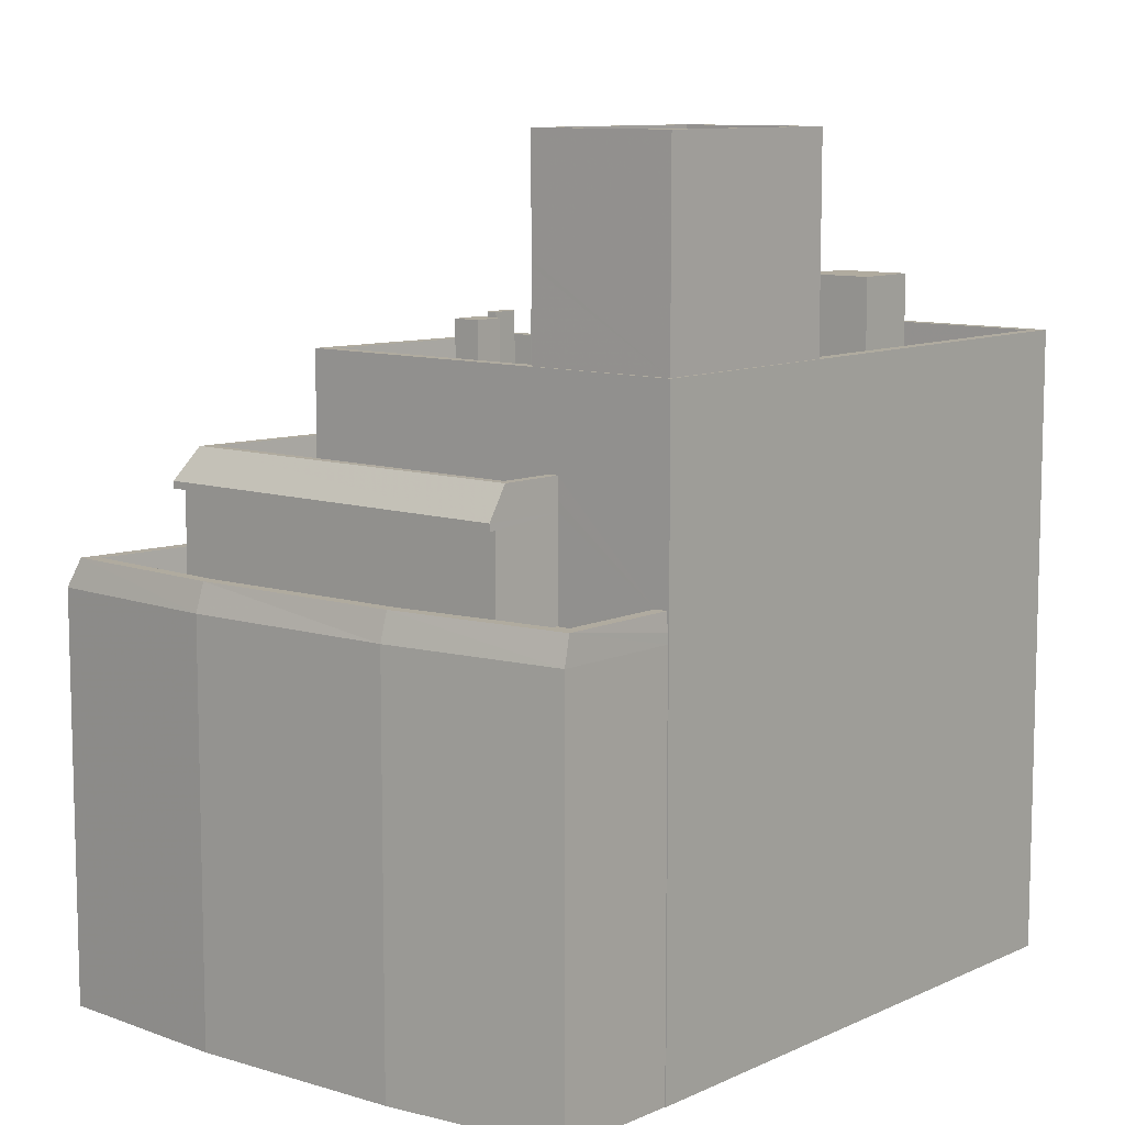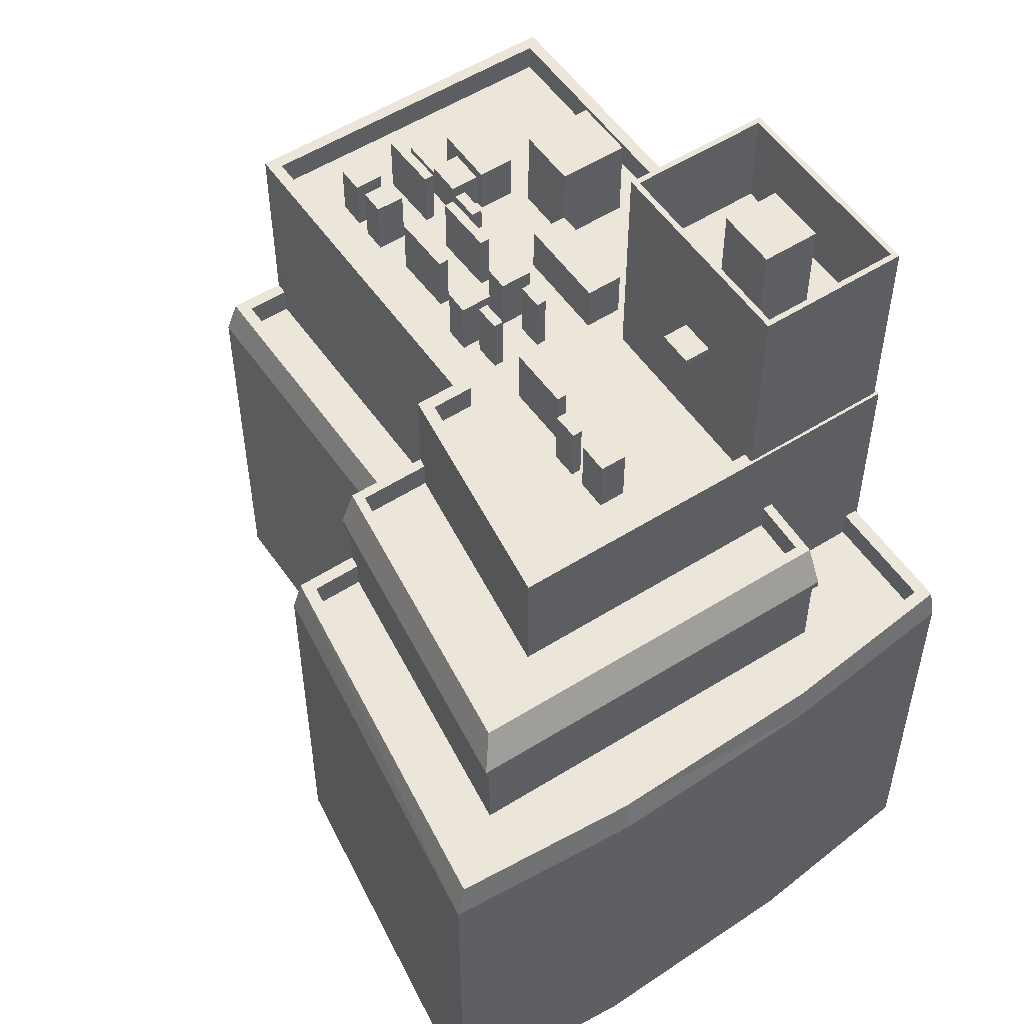
<metadata>
{"format":"obj","ext":"obj","renderer":"f3d","projection":"perspective","resolution":1024,"background":"white","views":[{"elev":9.7,"azim":-156.2,"up":"+Z"},{"elev":54.3,"azim":129.7,"up":"+Z"}]}
</metadata>
<code>
v 1.253e+04 -1.555e+04 22.22
v 1.252e+04 -1.555e+04 22.22
v 1.253e+04 -1.555e+04 22.22
v 1.253e+04 -1.553e+04 22.22
v 1.253e+04 -1.553e+04 22.22
v 1.254e+04 -1.554e+04 22.22
v 1.254e+04 -1.555e+04 22.22
v 1.254e+04 -1.553e+04 22.22
v 1.254e+04 -1.554e+04 22.22
v 1.255e+04 -1.553e+04 22.22
v 1.254e+04 -1.552e+04 22.22
v 1.253e+04 -1.552e+04 22.22
v 1.253e+04 -1.553e+04 39.86
v 1.253e+04 -1.552e+04 39.86
v 1.255e+04 -1.553e+04 39.86
v 1.254e+04 -1.554e+04 39.86
v 1.254e+04 -1.554e+04 39.86
v 1.255e+04 -1.553e+04 39.86
v 1.253e+04 -1.553e+04 47.51
v 1.253e+04 -1.553e+04 47.51
v 1.253e+04 -1.553e+04 47.51
v 1.253e+04 -1.553e+04 47.51
v 1.253e+04 -1.552e+04 36.57
v 1.254e+04 -1.552e+04 37.58
v 1.254e+04 -1.552e+04 36.57
v 1.253e+04 -1.552e+04 37.58
v 1.254e+04 -1.553e+04 37.58
v 1.254e+04 -1.553e+04 36.57
v 1.255e+04 -1.553e+04 37.58
v 1.255e+04 -1.553e+04 36.57
v 1.254e+04 -1.554e+04 36.57
v 1.254e+04 -1.554e+04 37.58
v 1.254e+04 -1.554e+04 36.57
v 1.253e+04 -1.555e+04 37.58
v 1.254e+04 -1.555e+04 36.57
v 1.254e+04 -1.554e+04 37.58
v 1.255e+04 -1.553e+04 37.58
v 1.254e+04 -1.553e+04 37.58
v 1.253e+04 -1.552e+04 37.58
v 1.253e+04 -1.555e+04 37.58
v 1.254e+04 -1.554e+04 37.58
v 1.253e+04 -1.555e+04 37.58
v 1.253e+04 -1.553e+04 37.58
v 1.253e+04 -1.555e+04 37.58
v 1.253e+04 -1.553e+04 37.58
v 1.254e+04 -1.554e+04 37.58
v 1.253e+04 -1.552e+04 37.58
v 1.254e+04 -1.554e+04 37.58
v 1.254e+04 -1.554e+04 37.58
v 1.254e+04 -1.554e+04 36.58
v 1.254e+04 -1.554e+04 36.58
v 1.255e+04 -1.553e+04 36.58
v 1.253e+04 -1.553e+04 36.58
v 1.253e+04 -1.553e+04 36.58
v 1.253e+04 -1.553e+04 36.58
v 1.253e+04 -1.552e+04 36.58
v 1.255e+04 -1.553e+04 36.58
v 1.253e+04 -1.552e+04 36.58
v 1.254e+04 -1.553e+04 36.58
v 1.254e+04 -1.554e+04 36.58
v 1.254e+04 -1.554e+04 36.58
v 1.253e+04 -1.555e+04 36.58
v 1.253e+04 -1.555e+04 36.58
v 1.253e+04 -1.553e+04 41.24
v 1.255e+04 -1.553e+04 41.24
v 1.253e+04 -1.552e+04 40.11
v 1.255e+04 -1.553e+04 40.11
v 1.254e+04 -1.554e+04 41.24
v 1.254e+04 -1.554e+04 40.11
v 1.254e+04 -1.554e+04 41.24
v 1.254e+04 -1.554e+04 41.24
v 1.254e+04 -1.553e+04 41.24
v 1.254e+04 -1.554e+04 41.24
v 1.253e+04 -1.553e+04 41.24
v 1.253e+04 -1.553e+04 41.24
v 1.253e+04 -1.553e+04 41.24
v 1.254e+04 -1.554e+04 41.24
v 1.254e+04 -1.554e+04 41.24
v 1.254e+04 -1.554e+04 40.24
v 1.254e+04 -1.554e+04 40.24
v 1.254e+04 -1.553e+04 40.24
v 1.253e+04 -1.553e+04 40.24
v 1.253e+04 -1.553e+04 40.24
v 1.254e+04 -1.553e+04 40.24
v 1.253e+04 -1.555e+04 44.47
v 1.254e+04 -1.554e+04 44.47
v 1.253e+04 -1.555e+04 44.47
v 1.254e+04 -1.554e+04 44.47
v 1.254e+04 -1.553e+04 44.47
v 1.254e+04 -1.554e+04 44.47
v 1.254e+04 -1.553e+04 44.47
v 1.254e+04 -1.554e+04 44.47
v 1.254e+04 -1.553e+04 43.47
v 1.254e+04 -1.553e+04 43.47
v 1.254e+04 -1.553e+04 43.47
v 1.253e+04 -1.553e+04 43.47
v 1.254e+04 -1.553e+04 43.47
v 1.253e+04 -1.553e+04 43.47
v 1.254e+04 -1.553e+04 43.47
v 1.254e+04 -1.554e+04 43.47
v 1.254e+04 -1.553e+04 43.47
v 1.254e+04 -1.553e+04 43.47
v 1.254e+04 -1.553e+04 43.47
v 1.254e+04 -1.553e+04 43.47
v 1.254e+04 -1.553e+04 43.47
v 1.253e+04 -1.553e+04 43.47
v 1.254e+04 -1.553e+04 43.47
v 1.253e+04 -1.553e+04 43.47
v 1.254e+04 -1.553e+04 43.47
v 1.254e+04 -1.553e+04 43.47
v 1.253e+04 -1.554e+04 43.47
v 1.253e+04 -1.554e+04 43.47
v 1.253e+04 -1.553e+04 43.47
v 1.253e+04 -1.553e+04 43.47
v 1.253e+04 -1.554e+04 43.47
v 1.253e+04 -1.554e+04 43.47
v 1.253e+04 -1.554e+04 43.47
v 1.254e+04 -1.554e+04 43.47
v 1.254e+04 -1.554e+04 43.47
v 1.253e+04 -1.554e+04 43.47
v 1.253e+04 -1.554e+04 43.47
v 1.253e+04 -1.554e+04 43.47
v 1.253e+04 -1.554e+04 43.47
v 1.254e+04 -1.554e+04 43.47
v 1.253e+04 -1.553e+04 43.47
v 1.253e+04 -1.554e+04 43.47
v 1.253e+04 -1.554e+04 43.47
v 1.253e+04 -1.554e+04 43.47
v 1.253e+04 -1.554e+04 43.47
v 1.253e+04 -1.554e+04 43.47
v 1.253e+04 -1.554e+04 43.47
v 1.252e+04 -1.554e+04 43.47
v 1.253e+04 -1.554e+04 43.47
v 1.252e+04 -1.554e+04 43.47
v 1.253e+04 -1.554e+04 43.47
v 1.253e+04 -1.554e+04 43.47
v 1.253e+04 -1.554e+04 43.47
v 1.254e+04 -1.554e+04 43.47
v 1.253e+04 -1.554e+04 43.47
v 1.253e+04 -1.554e+04 43.47
v 1.253e+04 -1.554e+04 43.47
v 1.253e+04 -1.554e+04 43.47
v 1.253e+04 -1.554e+04 43.47
v 1.253e+04 -1.554e+04 43.47
v 1.253e+04 -1.554e+04 43.47
v 1.253e+04 -1.554e+04 43.47
v 1.253e+04 -1.554e+04 43.47
v 1.253e+04 -1.554e+04 43.47
v 1.253e+04 -1.554e+04 43.47
v 1.253e+04 -1.554e+04 43.47
v 1.252e+04 -1.554e+04 43.47
v 1.252e+04 -1.554e+04 43.47
v 1.253e+04 -1.554e+04 43.47
v 1.253e+04 -1.554e+04 43.47
v 1.253e+04 -1.554e+04 43.47
v 1.253e+04 -1.554e+04 43.47
v 1.253e+04 -1.554e+04 43.47
v 1.253e+04 -1.554e+04 43.47
v 1.253e+04 -1.554e+04 43.47
v 1.253e+04 -1.554e+04 43.47
v 1.253e+04 -1.554e+04 43.47
v 1.253e+04 -1.554e+04 43.47
v 1.253e+04 -1.554e+04 43.47
v 1.253e+04 -1.554e+04 43.47
v 1.253e+04 -1.554e+04 43.47
v 1.253e+04 -1.554e+04 43.47
v 1.253e+04 -1.554e+04 43.47
v 1.252e+04 -1.554e+04 43.47
v 1.253e+04 -1.554e+04 43.47
v 1.253e+04 -1.554e+04 43.47
v 1.253e+04 -1.555e+04 43.47
v 1.253e+04 -1.554e+04 43.47
v 1.253e+04 -1.554e+04 43.47
v 1.253e+04 -1.555e+04 43.47
v 1.253e+04 -1.555e+04 43.47
v 1.253e+04 -1.555e+04 43.47
v 1.253e+04 -1.555e+04 43.47
v 1.253e+04 -1.555e+04 43.47
v 1.252e+04 -1.554e+04 43.47
v 1.253e+04 -1.555e+04 43.47
v 1.253e+04 -1.555e+04 43.47
v 1.252e+04 -1.555e+04 43.47
v 1.253e+04 -1.555e+04 43.47
v 1.253e+04 -1.555e+04 43.47
v 1.253e+04 -1.555e+04 43.47
v 1.253e+04 -1.555e+04 43.47
v 1.253e+04 -1.555e+04 43.47
v 1.253e+04 -1.555e+04 43.47
v 1.253e+04 -1.555e+04 43.47
v 1.253e+04 -1.555e+04 43.47
v 1.253e+04 -1.555e+04 43.47
v 1.253e+04 -1.554e+04 43.47
v 1.253e+04 -1.554e+04 43.47
v 1.253e+04 -1.554e+04 43.47
v 1.253e+04 -1.554e+04 43.47
v 1.253e+04 -1.554e+04 43.47
v 1.253e+04 -1.554e+04 43.47
v 1.253e+04 -1.554e+04 43.47
v 1.253e+04 -1.554e+04 43.47
v 1.253e+04 -1.554e+04 43.47
v 1.253e+04 -1.554e+04 43.47
v 1.253e+04 -1.554e+04 43.47
v 1.253e+04 -1.554e+04 43.47
v 1.253e+04 -1.554e+04 43.47
v 1.253e+04 -1.555e+04 43.47
v 1.253e+04 -1.555e+04 43.47
v 1.253e+04 -1.554e+04 43.47
v 1.253e+04 -1.555e+04 43.47
v 1.253e+04 -1.555e+04 43.47
v 1.252e+04 -1.555e+04 44.47
v 1.252e+04 -1.555e+04 44.47
v 1.253e+04 -1.553e+04 44.47
v 1.253e+04 -1.553e+04 44.47
v 1.253e+04 -1.553e+04 44.47
v 1.253e+04 -1.553e+04 44.47
v 1.253e+04 -1.553e+04 44.47
v 1.253e+04 -1.553e+04 44.47
v 1.253e+04 -1.553e+04 44.47
v 1.253e+04 -1.553e+04 45.13
v 1.253e+04 -1.554e+04 45.13
v 1.253e+04 -1.553e+04 45.13
v 1.253e+04 -1.554e+04 45.13
v 1.253e+04 -1.553e+04 48.14
v 1.253e+04 -1.554e+04 48.14
v 1.253e+04 -1.553e+04 48.14
v 1.253e+04 -1.553e+04 48.14
v 1.253e+04 -1.553e+04 48.14
v 1.253e+04 -1.553e+04 48.14
v 1.253e+04 -1.553e+04 48.14
v 1.253e+04 -1.553e+04 48.14
v 1.253e+04 -1.553e+04 48.14
v 1.253e+04 -1.553e+04 48.14
v 1.253e+04 -1.553e+04 51.64
v 1.253e+04 -1.554e+04 51.64
v 1.253e+04 -1.553e+04 51.64
v 1.253e+04 -1.553e+04 51.64
v 1.253e+04 -1.553e+04 51.64
v 1.253e+04 -1.553e+04 51.64
v 1.253e+04 -1.553e+04 51.64
v 1.253e+04 -1.554e+04 51.64
v 1.253e+04 -1.553e+04 51.57
v 1.253e+04 -1.553e+04 51.57
v 1.253e+04 -1.553e+04 51.57
v 1.253e+04 -1.553e+04 51.57
v 1.253e+04 -1.553e+04 47.71
v 1.253e+04 -1.553e+04 47.71
v 1.253e+04 -1.553e+04 47.71
v 1.253e+04 -1.553e+04 47.71
v 1.254e+04 -1.553e+04 45.65
v 1.254e+04 -1.553e+04 45.65
v 1.254e+04 -1.553e+04 45.65
v 1.254e+04 -1.553e+04 45.65
v 1.254e+04 -1.553e+04 45.65
v 1.253e+04 -1.554e+04 45.65
v 1.254e+04 -1.553e+04 45.65
v 1.253e+04 -1.554e+04 45.65
v 1.254e+04 -1.553e+04 45.53
v 1.254e+04 -1.553e+04 45.53
v 1.254e+04 -1.553e+04 45.53
v 1.254e+04 -1.553e+04 45.53
v 1.253e+04 -1.554e+04 45.65
v 1.253e+04 -1.554e+04 45.65
v 1.253e+04 -1.554e+04 45.65
v 1.253e+04 -1.554e+04 45.65
v 1.253e+04 -1.554e+04 45.65
v 1.253e+04 -1.554e+04 45.65
v 1.253e+04 -1.554e+04 45.65
v 1.253e+04 -1.554e+04 45.65
v 1.253e+04 -1.554e+04 45.53
v 1.253e+04 -1.554e+04 45.53
v 1.253e+04 -1.554e+04 45.53
v 1.253e+04 -1.554e+04 45.53
v 1.253e+04 -1.554e+04 45.53
v 1.253e+04 -1.554e+04 45.53
v 1.253e+04 -1.554e+04 45.53
v 1.253e+04 -1.554e+04 45.53
v 1.253e+04 -1.554e+04 45.65
v 1.253e+04 -1.554e+04 45.65
v 1.253e+04 -1.554e+04 45.65
v 1.253e+04 -1.554e+04 45.65
v 1.253e+04 -1.554e+04 45.65
v 1.253e+04 -1.554e+04 45.65
v 1.253e+04 -1.554e+04 45.65
v 1.253e+04 -1.554e+04 45.65
v 1.253e+04 -1.555e+04 44.34
v 1.253e+04 -1.555e+04 44.34
v 1.253e+04 -1.555e+04 44.34
v 1.253e+04 -1.555e+04 44.34
v 1.253e+04 -1.554e+04 44.34
v 1.253e+04 -1.554e+04 44.34
v 1.253e+04 -1.554e+04 44.34
v 1.253e+04 -1.554e+04 44.34
v 1.253e+04 -1.554e+04 44.82
v 1.253e+04 -1.555e+04 44.82
v 1.253e+04 -1.554e+04 44.82
v 1.253e+04 -1.554e+04 44.82
v 1.253e+04 -1.555e+04 45.24
v 1.253e+04 -1.554e+04 45.24
v 1.253e+04 -1.554e+04 45.24
v 1.253e+04 -1.555e+04 45.24
v 1.253e+04 -1.554e+04 46.66
v 1.253e+04 -1.554e+04 46.66
v 1.252e+04 -1.554e+04 46.66
v 1.253e+04 -1.554e+04 46.66
v 1.253e+04 -1.554e+04 45.65
v 1.253e+04 -1.555e+04 45.65
v 1.253e+04 -1.554e+04 45.65
v 1.253e+04 -1.555e+04 45.65
v 1.253e+04 -1.555e+04 45.53
v 1.253e+04 -1.554e+04 45.53
v 1.253e+04 -1.555e+04 45.53
v 1.253e+04 -1.554e+04 45.53
v 1.253e+04 -1.555e+04 45.37
v 1.253e+04 -1.555e+04 45.37
v 1.253e+04 -1.555e+04 45.37
v 1.253e+04 -1.555e+04 45.37
v 1.253e+04 -1.554e+04 45.24
v 1.253e+04 -1.554e+04 45.24
v 1.253e+04 -1.554e+04 45.24
v 1.253e+04 -1.554e+04 45.24
v 1.253e+04 -1.553e+04 36.57
v 1.253e+04 -1.555e+04 36.57
v 1.253e+04 -1.553e+04 36.92
v 1.253e+04 -1.555e+04 37.11
v 1.253e+04 -1.553e+04 40.11
v 1.254e+04 -1.554e+04 40.11
v 1.254e+04 -1.554e+04 40.95
v 1.253e+04 -1.553e+04 40.49
v 1.253e+04 -1.553e+04 47.71
v 1.253e+04 -1.553e+04 47.51
f 1 2 3
f 2 4 5
f 6 7 3
f 8 9 6
f 10 9 8
f 11 5 12
f 8 6 11
f 6 3 2
f 6 2 5
f 6 5 11
f 13 14 15
f 16 15 17
f 17 15 18
f 15 14 18
f 19 20 21
f 19 22 20
f 23 24 25
f 26 24 23
f 25 27 28
f 24 27 25
f 27 29 28
f 28 29 30
f 31 30 32
f 30 29 32
f 33 34 35
f 36 34 33
f 29 27 37
f 32 29 37
f 27 24 38
f 39 24 26
f 34 36 40
f 36 32 41
f 34 40 42
f 43 39 26
f 42 40 44
f 45 39 43
f 40 36 46
f 47 24 39
f 38 24 47
f 37 27 38
f 41 48 49
f 36 41 46
f 32 37 48
f 32 48 41
f 50 51 52
f 53 54 55
f 54 53 56
f 51 57 52
f 58 56 53
f 57 59 52
f 52 59 53
f 59 58 53
f 60 61 62
f 63 60 62
f 64 65 66
f 66 65 67
f 67 65 68
f 69 67 68
f 68 70 71
f 68 65 72
f 71 70 73
f 74 75 64
f 72 65 64
f 76 75 74
f 70 77 78
f 75 72 64
f 77 68 72
f 68 77 70
f 79 80 81
f 82 81 83
f 83 81 84
f 81 80 84
f 85 86 87
f 87 86 88
f 89 90 91
f 88 86 92
f 89 92 90
f 92 86 90
f 93 94 95
f 96 97 98
f 98 97 99
f 100 94 93
f 100 93 101
f 101 102 97
f 99 97 102
f 93 102 101
f 99 95 103
f 95 94 103
f 98 99 104
f 94 105 103
f 106 98 104
f 104 99 103
f 106 104 107
f 107 108 106
f 108 107 109
f 105 110 103
f 109 110 105
f 107 110 109
f 111 112 113
f 113 112 114
f 115 116 111
f 97 96 117
f 100 118 119
f 120 121 117
f 120 122 123
f 124 118 121
f 125 116 126
f 96 127 117
f 125 126 127
f 100 101 118
f 128 129 130
f 126 116 115
f 112 111 116
f 131 118 101
f 130 122 117
f 127 126 128
f 121 131 117
f 120 117 122
f 121 118 131
f 127 130 117
f 127 128 130
f 132 133 134
f 134 133 135
f 132 136 133
f 137 138 139
f 140 141 142
f 143 136 141
f 144 145 140
f 144 137 139
f 146 147 143
f 133 136 147
f 146 143 148
f 144 139 145
f 149 145 150
f 149 143 141
f 140 149 141
f 147 136 143
f 140 145 149
f 151 152 132
f 153 154 155
f 156 157 158
f 132 159 136
f 160 154 137
f 132 152 159
f 161 162 153
f 156 163 157
f 136 159 163
f 136 156 162
f 160 137 144
f 142 164 140
f 161 136 162
f 155 154 160
f 164 155 140
f 164 161 153
f 164 153 155
f 136 163 156
f 158 165 166
f 167 166 165
f 152 168 169
f 169 170 157
f 152 151 168
f 157 152 169
f 158 157 165
f 170 165 157
f 171 172 173
f 174 175 176
f 177 178 176
f 179 180 181
f 182 180 179
f 171 183 175
f 178 180 182
f 184 171 173
f 185 186 187
f 178 185 180
f 184 188 171
f 186 178 177
f 183 177 176
f 171 188 183
f 183 176 175
f 186 185 178
f 179 189 168
f 168 189 169
f 179 181 189
f 190 181 191
f 190 191 192
f 189 181 190
f 193 124 121
f 124 193 138
f 130 129 194
f 195 129 146
f 123 196 120
f 193 121 197
f 138 193 139
f 195 146 148
f 196 198 120
f 197 198 199
f 196 194 195
f 199 200 145
f 145 200 150
f 193 197 199
f 200 196 195
f 194 129 195
f 196 199 198
f 200 199 196
f 201 153 202
f 154 153 203
f 154 204 176
f 187 205 206
f 207 201 205
f 186 208 187
f 186 188 209
f 176 204 174
f 172 203 173
f 209 188 184
f 204 154 203
f 173 153 207
f 208 207 205
f 186 209 208
f 153 201 207
f 203 153 173
f 208 205 187
f 135 111 134
f 135 115 111
f 87 210 85
f 87 211 210
f 212 211 213
f 211 212 210
f 214 215 216
f 215 210 212
f 215 212 216
f 217 89 218
f 89 91 218
f 218 215 214
f 218 91 215
f 219 220 221
f 219 222 220
f 223 224 225
f 226 223 227
f 224 228 225
f 223 225 227
f 229 230 228
f 231 226 227
f 231 232 226
f 232 230 229
f 228 230 225
f 232 231 230
f 233 234 235
f 236 237 238
f 239 236 238
f 234 237 236
f 235 234 240
f 240 234 236
f 235 238 233
f 235 239 238
f 241 242 243
f 244 241 243
f 245 246 247
f 248 245 247
f 249 250 251
f 249 252 250
f 253 254 255
f 253 256 254
f 257 258 259
f 260 257 259
f 261 262 263
f 264 261 263
f 265 266 267
f 265 268 266
f 269 270 271
f 269 272 270
f 273 274 275
f 276 273 275
f 277 278 279
f 280 277 279
f 281 282 283
f 284 281 283
f 285 286 287
f 288 285 287
f 289 290 291
f 292 289 291
f 293 294 295
f 296 293 295
f 297 298 299
f 300 297 299
f 301 302 303
f 301 304 302
f 305 306 307
f 305 308 306
f 309 310 311
f 309 312 310
f 313 314 315
f 316 313 315
f 317 318 319
f 317 320 318
f 12 321 23
f 12 5 321
f 23 11 12
f 23 25 11
f 25 8 11
f 25 28 8
f 28 10 8
f 28 30 10
f 10 31 9
f 10 30 31
f 33 6 9
f 31 33 9
f 35 7 6
f 33 35 6
f 322 7 35
f 322 3 7
f 321 323 26
f 23 321 26
f 323 43 26
f 32 36 31
f 31 36 33
f 324 35 34
f 42 324 34
f 322 35 324
f 46 63 40
f 46 60 63
f 44 40 63
f 62 44 63
f 39 54 56
f 39 45 54
f 39 56 58
f 47 39 58
f 47 58 59
f 38 47 59
f 38 59 57
f 37 38 57
f 51 37 57
f 51 48 37
f 49 48 51
f 50 49 51
f 53 55 13
f 14 13 66
f 66 13 325
f 13 55 325
f 13 52 53
f 13 15 52
f 50 52 49
f 41 49 16
f 16 49 15
f 49 52 15
f 46 41 16
f 61 60 46
f 61 46 326
f 16 17 69
f 16 69 326
f 46 16 326
f 327 326 69
f 327 69 68
f 71 327 68
f 325 64 66
f 325 328 64
f 328 74 64
f 67 18 14
f 66 67 14
f 18 69 17
f 18 67 69
f 78 77 80
f 79 78 80
f 76 83 75
f 76 82 83
f 75 83 84
f 72 75 84
f 77 72 84
f 80 77 84
f 5 4 321
f 4 215 321
f 81 76 91
f 76 215 91
f 55 54 45
f 82 76 81
f 325 55 45
f 321 215 323
f 325 45 328
f 43 215 45
f 323 215 43
f 328 45 74
f 74 215 76
f 45 215 74
f 210 2 1
f 85 210 1
f 210 215 4
f 2 210 4
f 322 1 3
f 1 322 85
f 62 61 44
f 85 71 86
f 73 86 71
f 61 326 44
f 44 326 327
f 85 322 324
f 44 327 71
f 44 85 42
f 42 85 324
f 44 71 85
f 79 81 78
f 70 78 90
f 90 78 91
f 78 81 91
f 70 90 86
f 73 70 86
f 178 87 176
f 176 87 154
f 137 154 88
f 154 87 88
f 138 137 88
f 124 88 118
f 124 138 88
f 211 178 182
f 211 87 178
f 134 111 213
f 132 134 213
f 111 113 213
f 151 132 213
f 211 168 151
f 211 151 213
f 211 179 168
f 182 179 211
f 217 109 89
f 217 108 109
f 119 92 100
f 100 92 94
f 105 94 89
f 94 92 89
f 105 89 109
f 88 119 118
f 88 92 119
f 114 222 219
f 114 112 222
f 220 116 125
f 221 220 125
f 116 222 112
f 116 220 222
f 127 221 125
f 219 213 114
f 114 213 113
f 234 221 127
f 233 219 221
f 233 221 234
f 219 212 213
f 219 233 212
f 224 240 228
f 228 236 229
f 228 240 236
f 235 224 223
f 235 240 224
f 232 239 226
f 226 235 223
f 226 239 235
f 239 232 229
f 236 239 229
f 216 233 238
f 216 212 233
f 238 237 329
f 238 214 216
f 330 218 214
f 329 330 214
f 238 329 214
f 22 330 329
f 248 22 329
f 218 330 217
f 108 217 106
f 248 329 237
f 245 237 234
f 22 98 106
f 217 330 22
f 127 19 234
f 96 98 19
f 127 96 19
f 245 248 237
f 19 245 234
f 19 98 22
f 106 217 22
f 231 243 242
f 231 227 243
f 230 242 241
f 230 231 242
f 230 241 244
f 225 230 244
f 225 244 243
f 227 225 243
f 248 247 20
f 22 248 20
f 20 246 21
f 20 247 246
f 19 21 246
f 245 19 246
f 95 250 93
f 95 251 250
f 250 252 102
f 93 250 102
f 252 249 99
f 102 252 99
f 249 251 95
f 99 249 95
f 101 254 131
f 101 255 254
f 131 256 117
f 131 254 256
f 256 253 97
f 117 256 97
f 253 255 101
f 97 253 101
f 104 259 107
f 104 260 259
f 259 258 110
f 107 259 110
f 110 257 103
f 110 258 257
f 103 260 104
f 103 257 260
f 196 123 263
f 123 122 264
f 263 123 264
f 196 262 194
f 196 263 262
f 194 261 130
f 194 262 261
f 130 264 122
f 130 261 264
f 121 266 197
f 121 267 266
f 266 268 198
f 197 266 198
f 198 265 120
f 198 268 265
f 265 267 121
f 120 265 121
f 195 148 271
f 148 143 269
f 148 269 271
f 271 270 200
f 195 271 200
f 149 150 272
f 150 200 270
f 272 150 270
f 149 269 143
f 149 272 269
f 145 275 199
f 145 276 275
f 275 274 193
f 199 275 193
f 193 273 139
f 193 274 273
f 139 276 145
f 139 273 276
f 144 279 160
f 144 280 279
f 279 278 155
f 160 279 155
f 155 277 140
f 155 278 277
f 277 280 144
f 140 277 144
f 164 142 283
f 142 141 284
f 142 284 283
f 164 282 161
f 164 283 282
f 282 281 136
f 161 282 136
f 281 284 141
f 136 281 141
f 185 187 286
f 187 206 287
f 286 187 287
f 185 286 285
f 180 185 285
f 180 285 181
f 285 288 181
f 288 191 181
f 162 289 153
f 289 292 153
f 292 202 153
f 156 158 290
f 158 166 291
f 290 158 291
f 162 290 289
f 162 156 290
f 206 205 287
f 205 294 287
f 191 288 192
f 288 294 293
f 287 294 288
f 192 288 293
f 167 291 166
f 292 201 202
f 296 291 167
f 295 292 291
f 292 295 201
f 295 291 296
f 201 294 205
f 201 295 294
f 167 165 296
f 165 298 296
f 192 293 190
f 293 298 297
f 296 298 293
f 190 293 297
f 170 169 299
f 169 189 300
f 299 169 300
f 299 298 165
f 170 299 165
f 190 300 189
f 190 297 300
f 152 302 159
f 152 303 302
f 302 304 163
f 159 302 163
f 163 301 157
f 163 304 301
f 157 303 152
f 157 301 303
f 209 184 306
f 184 173 307
f 184 307 306
f 306 308 208
f 209 306 208
f 308 305 207
f 208 308 207
f 305 307 173
f 207 305 173
f 203 172 310
f 172 171 311
f 310 172 311
f 310 312 204
f 203 310 204
f 175 174 309
f 174 204 312
f 174 312 309
f 175 311 171
f 175 309 311
f 186 315 188
f 186 316 315
f 315 314 183
f 188 315 183
f 314 313 177
f 183 314 177
f 177 316 186
f 177 313 316
f 115 135 318
f 126 115 318
f 135 133 319
f 318 135 319
f 318 320 128
f 126 318 128
f 146 129 320
f 147 146 317
f 129 128 320
f 146 320 317
f 147 319 133
f 147 317 319

</code>
